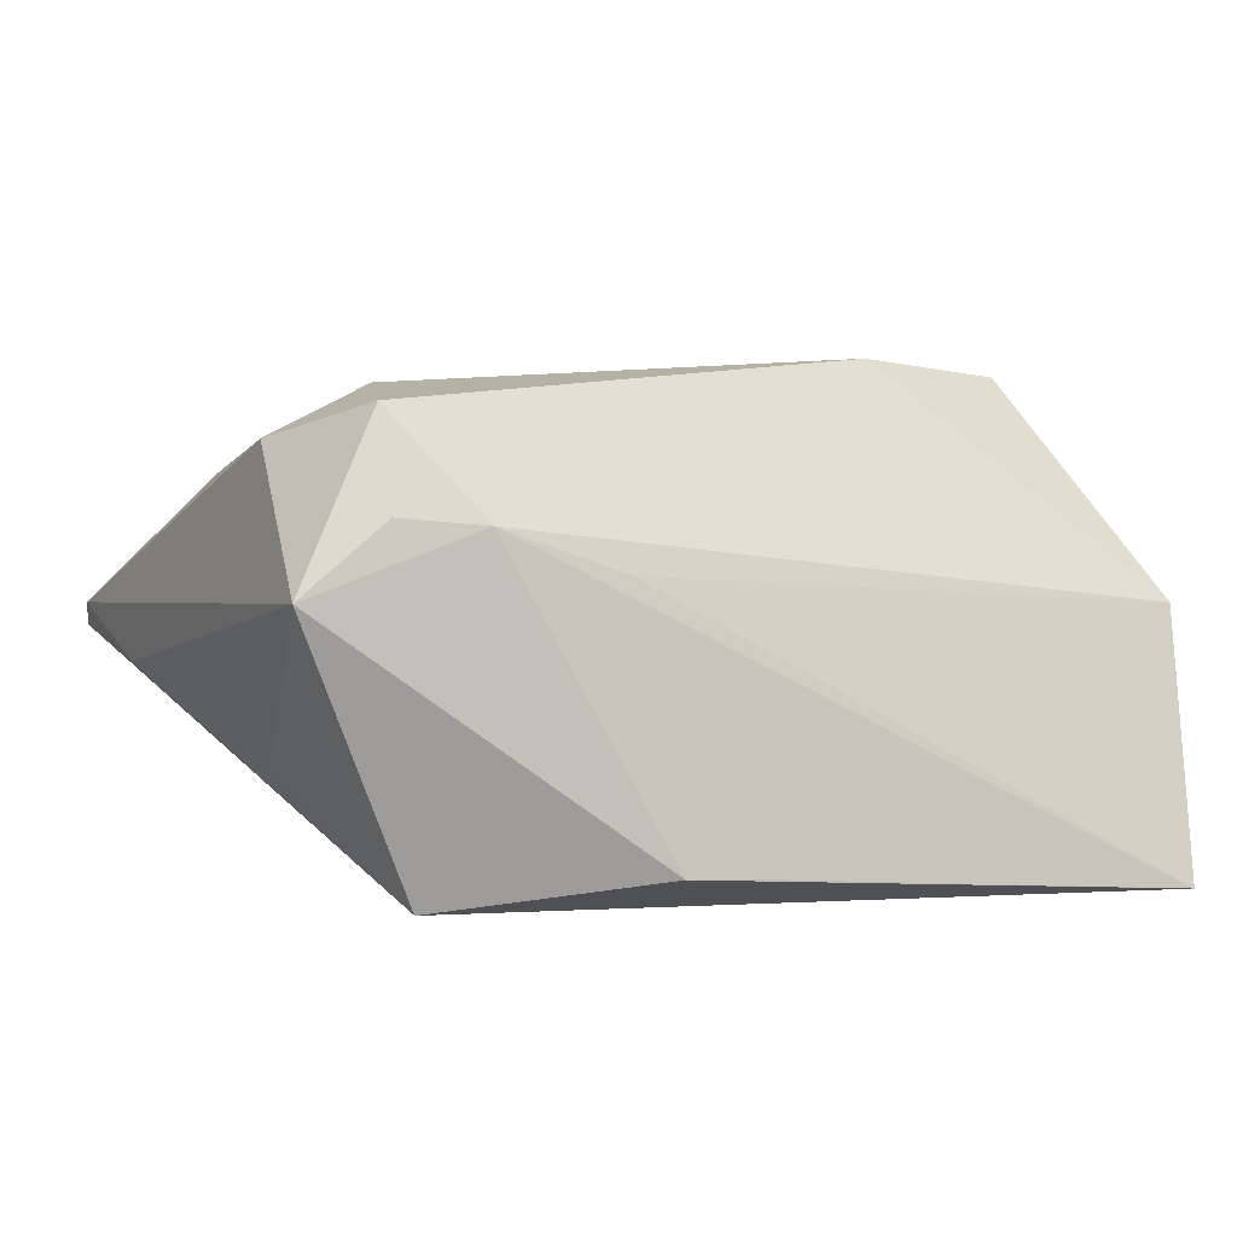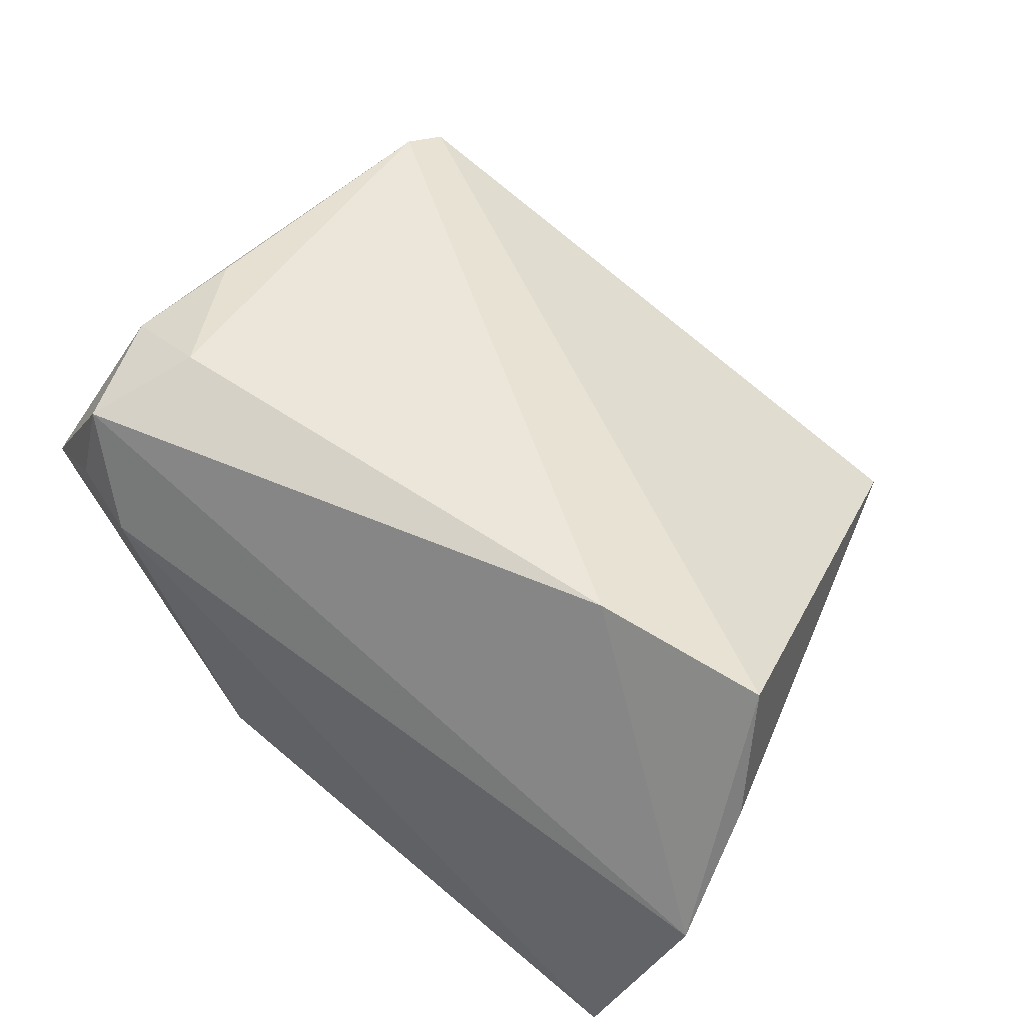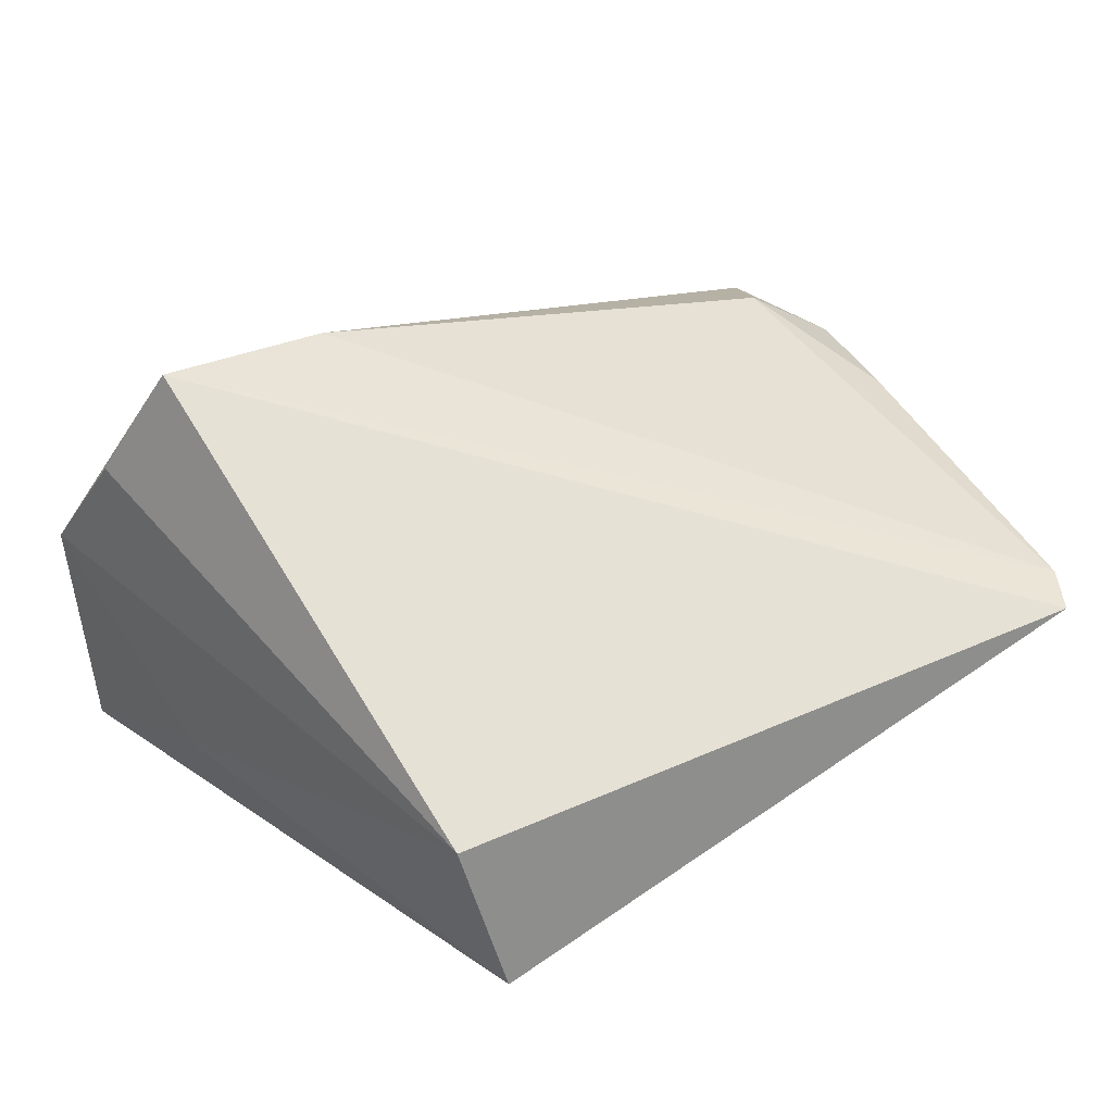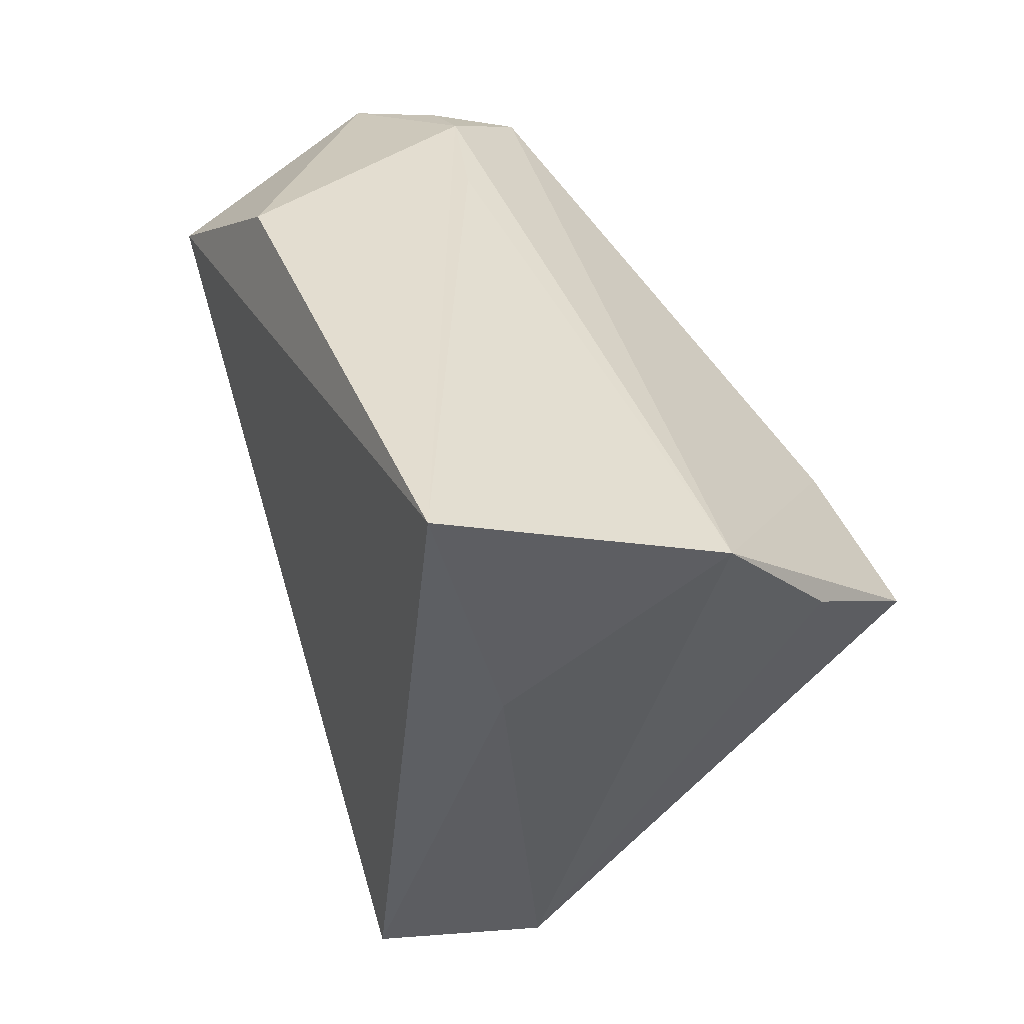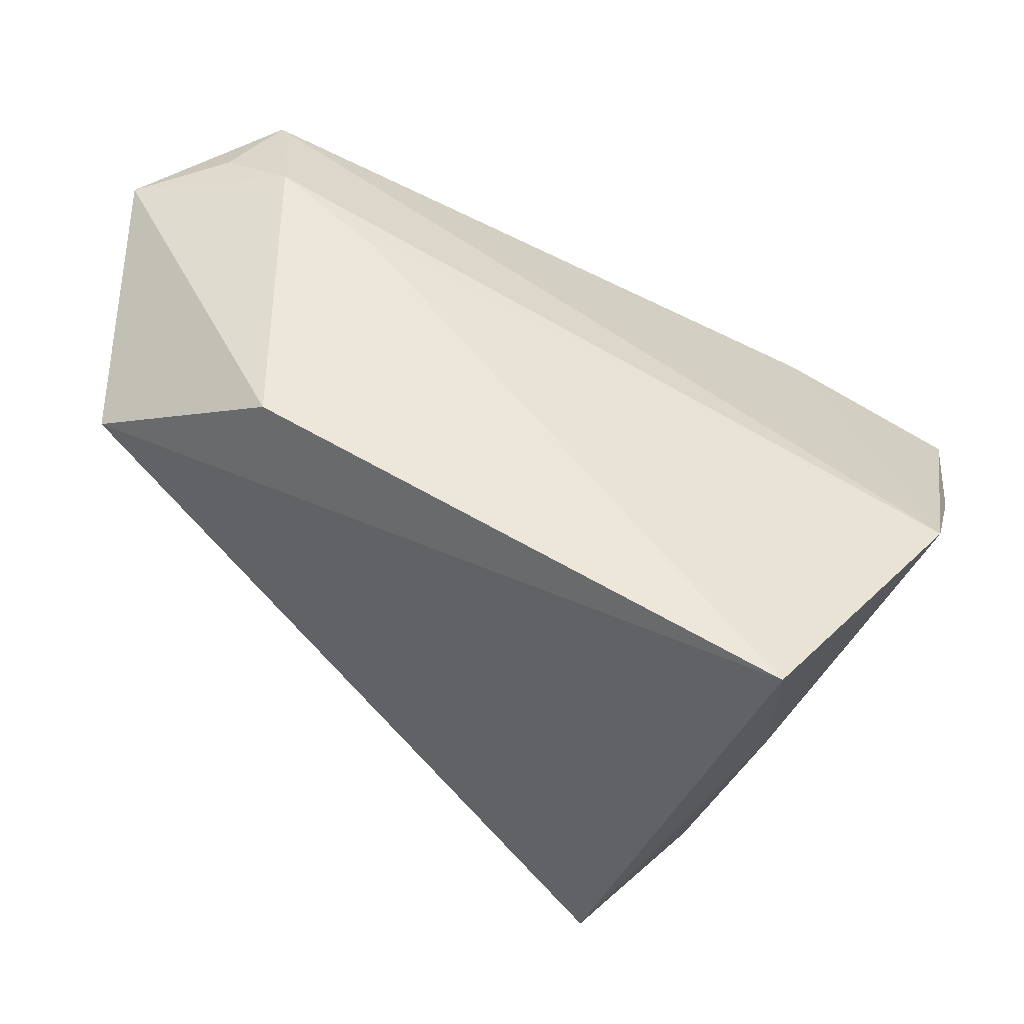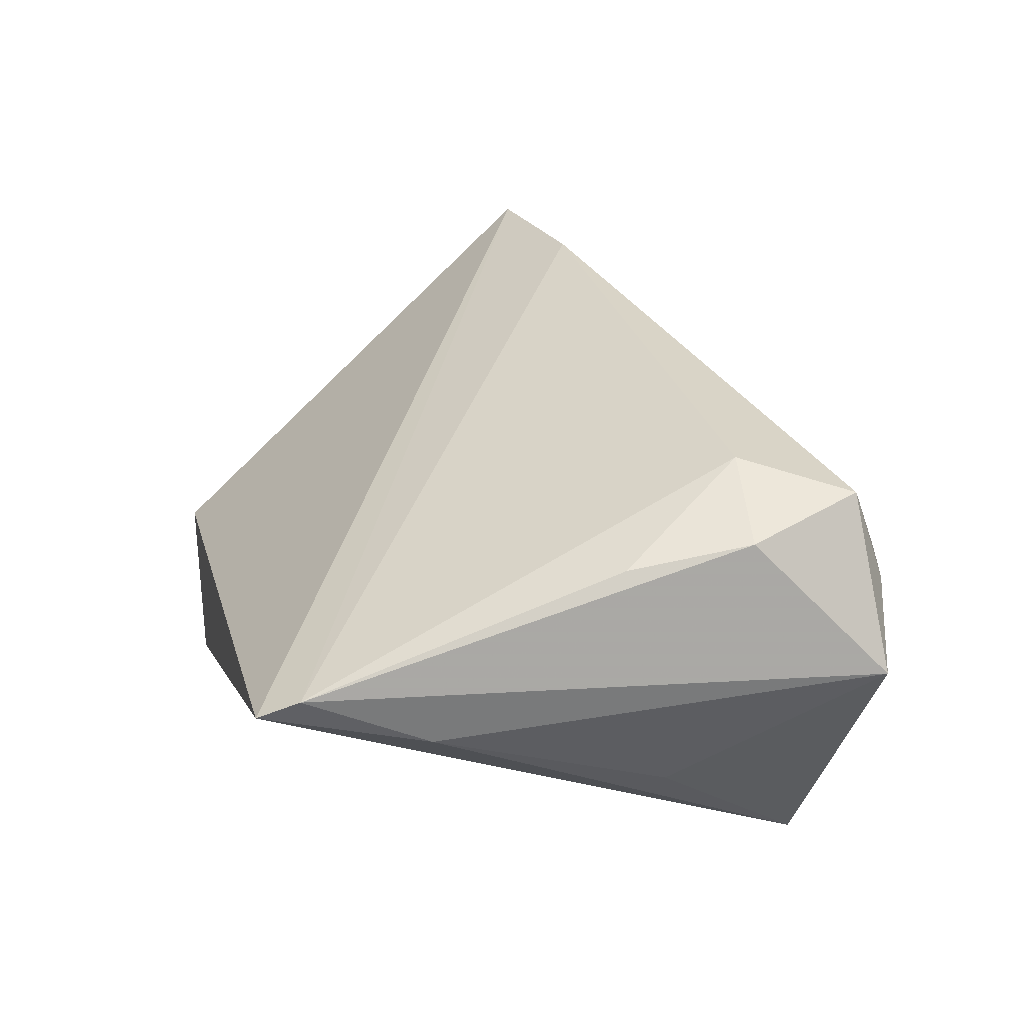
<metadata>
{"format":"obj","ext":"obj","renderer":"f3d","projection":"perspective","resolution":1024,"background":"white","views":[{"elev":-1.7,"azim":148.9,"up":"+Z"},{"elev":65.0,"azim":-140.1,"up":"+Z"},{"elev":25.6,"azim":-27.8,"up":"+Z"},{"elev":36.7,"azim":-113.0,"up":"+Y"},{"elev":54.7,"azim":-150.4,"up":"+Y"},{"elev":24.1,"azim":76.9,"up":"+Z"}]}
</metadata>
<code>
v 0.02042 0.03164 0.007686
v 0.04757 -0.002763 0.0184
v 0.01647 0.03468 -0.02041
v -0.02394 0.008211 0.03355
v -0.04946 0.01326 0.01968
v -0.05222 0.02565 0.006716
v 0.04803 -0.03905 0.006888
v 0.038 0.01257 0.02651
v 0.04435 0.003504 -0.0105
v 0.04887 0.01138 0.02067
v 0.03483 0.03156 0.01177
v 0.04806 -0.02466 0.0001327
v -0.03223 -0.04376 -0.005317
v -0.0438 0.005739 -0.01468
v 0.007582 0.0347 -0.02069
v -0.02645 -0.04377 -0.0237
v -0.04687 0.0347 -0.0237
v 0.04369 0.02885 0.01239
v 0.04335 0.0252 0.02321
v 0.03779 0.02169 -0.0237
v 0.04624 -0.04376 0.004564
v 0.05231 0.02675 0.004591
v -0.04424 0.005145 0.03308
f 16 21 13
f 13 21 23
f 16 17 20
f 20 21 16
f 20 12 21
f 6 23 4
f 4 19 6
f 1 17 6
f 14 17 16
f 16 13 14
f 6 17 14
f 14 13 6
f 5 23 6
f 6 13 5
f 5 13 23
f 22 12 9
f 9 20 22
f 12 20 9
f 19 4 8
f 18 19 22
f 6 19 11
f 11 1 6
f 19 18 11
f 11 18 22
f 17 1 11
f 19 8 10
f 22 19 10
f 3 11 22
f 3 20 17
f 22 20 3
f 7 8 4
f 22 10 7
f 23 21 7
f 7 4 23
f 7 12 22
f 21 12 7
f 17 11 15
f 15 3 17
f 11 3 15
f 2 10 8
f 8 7 2
f 2 7 10

</code>
